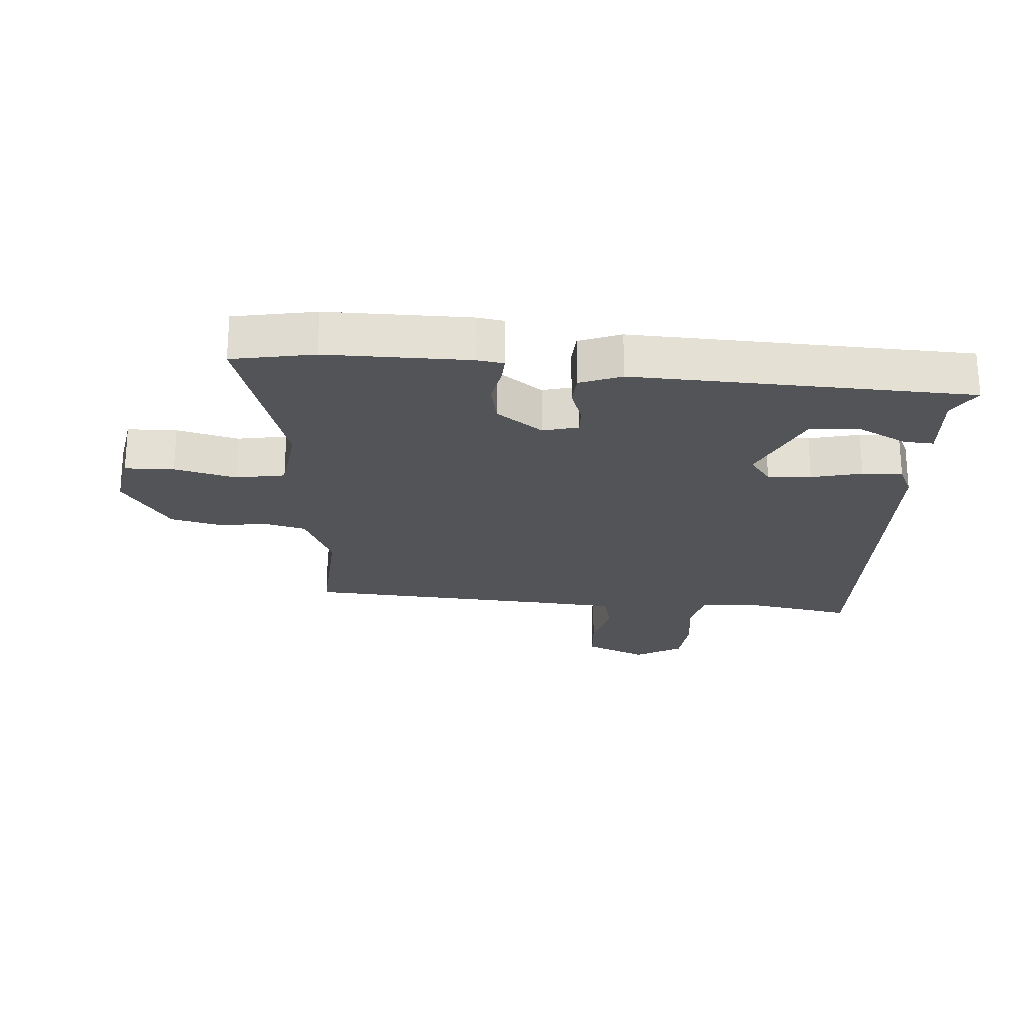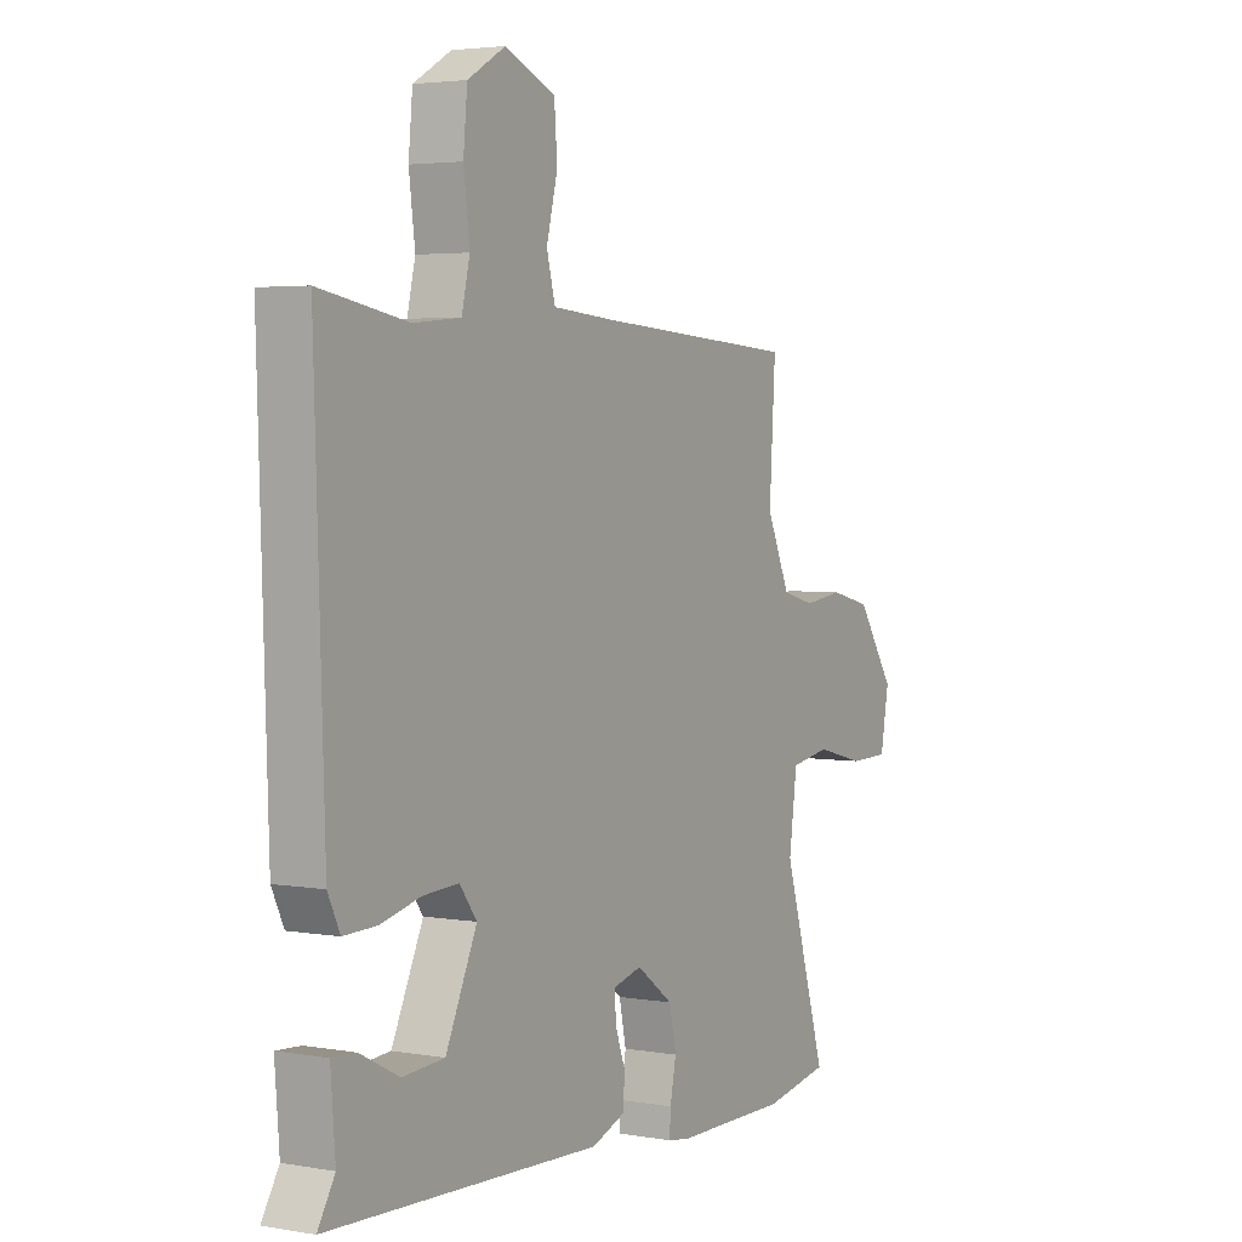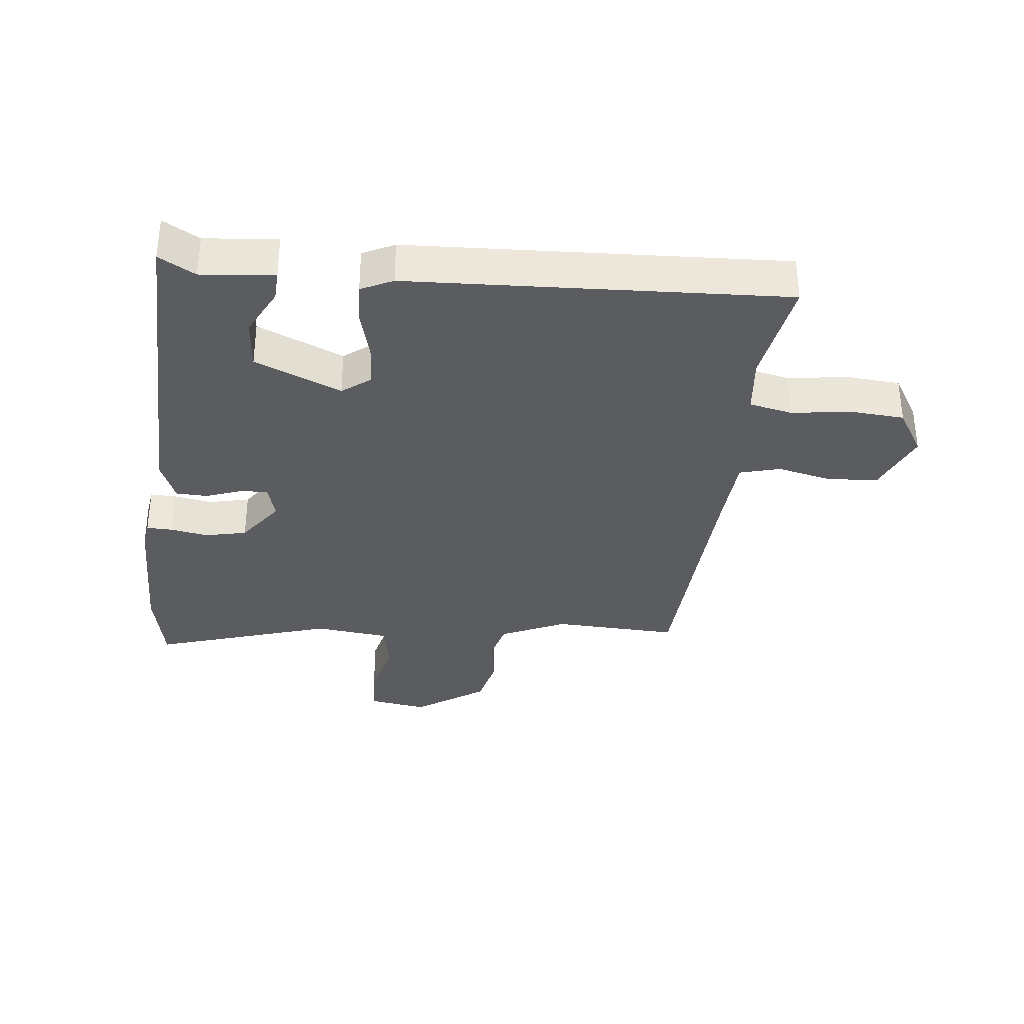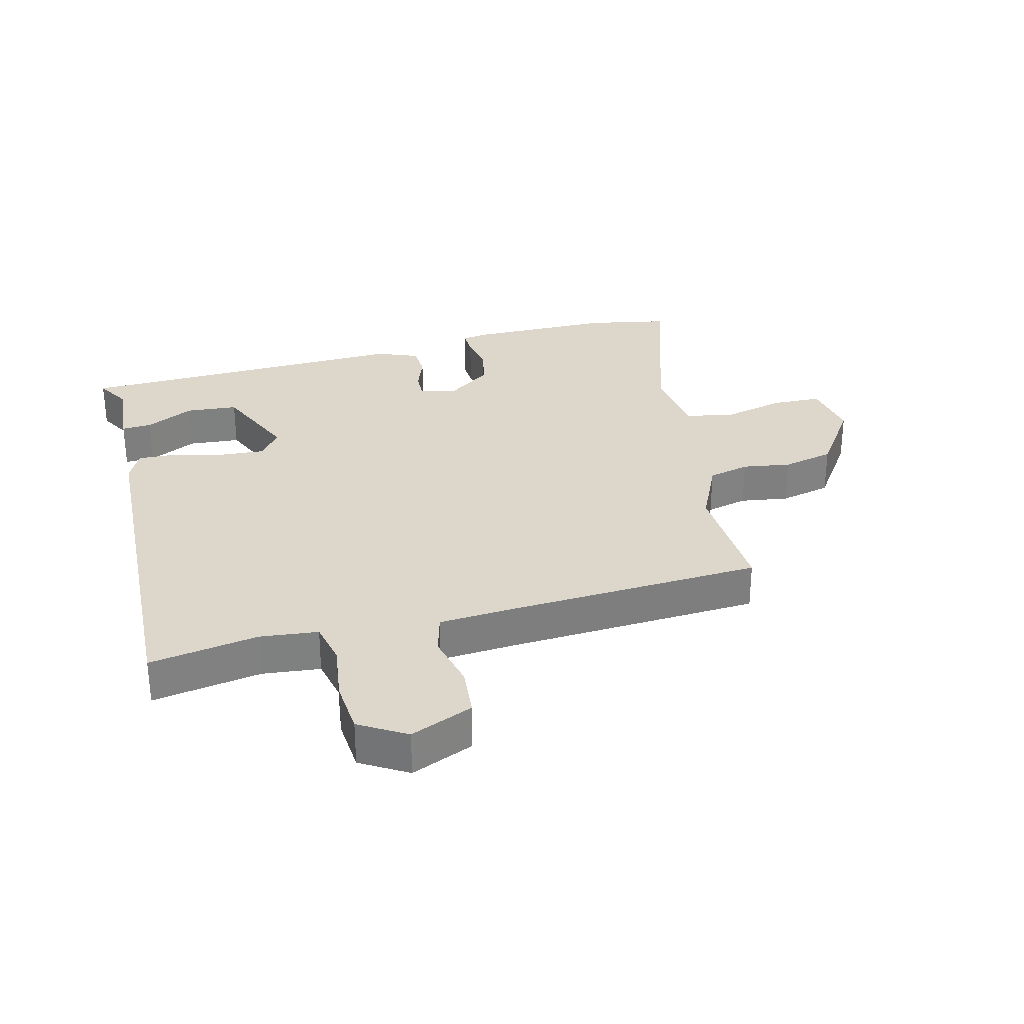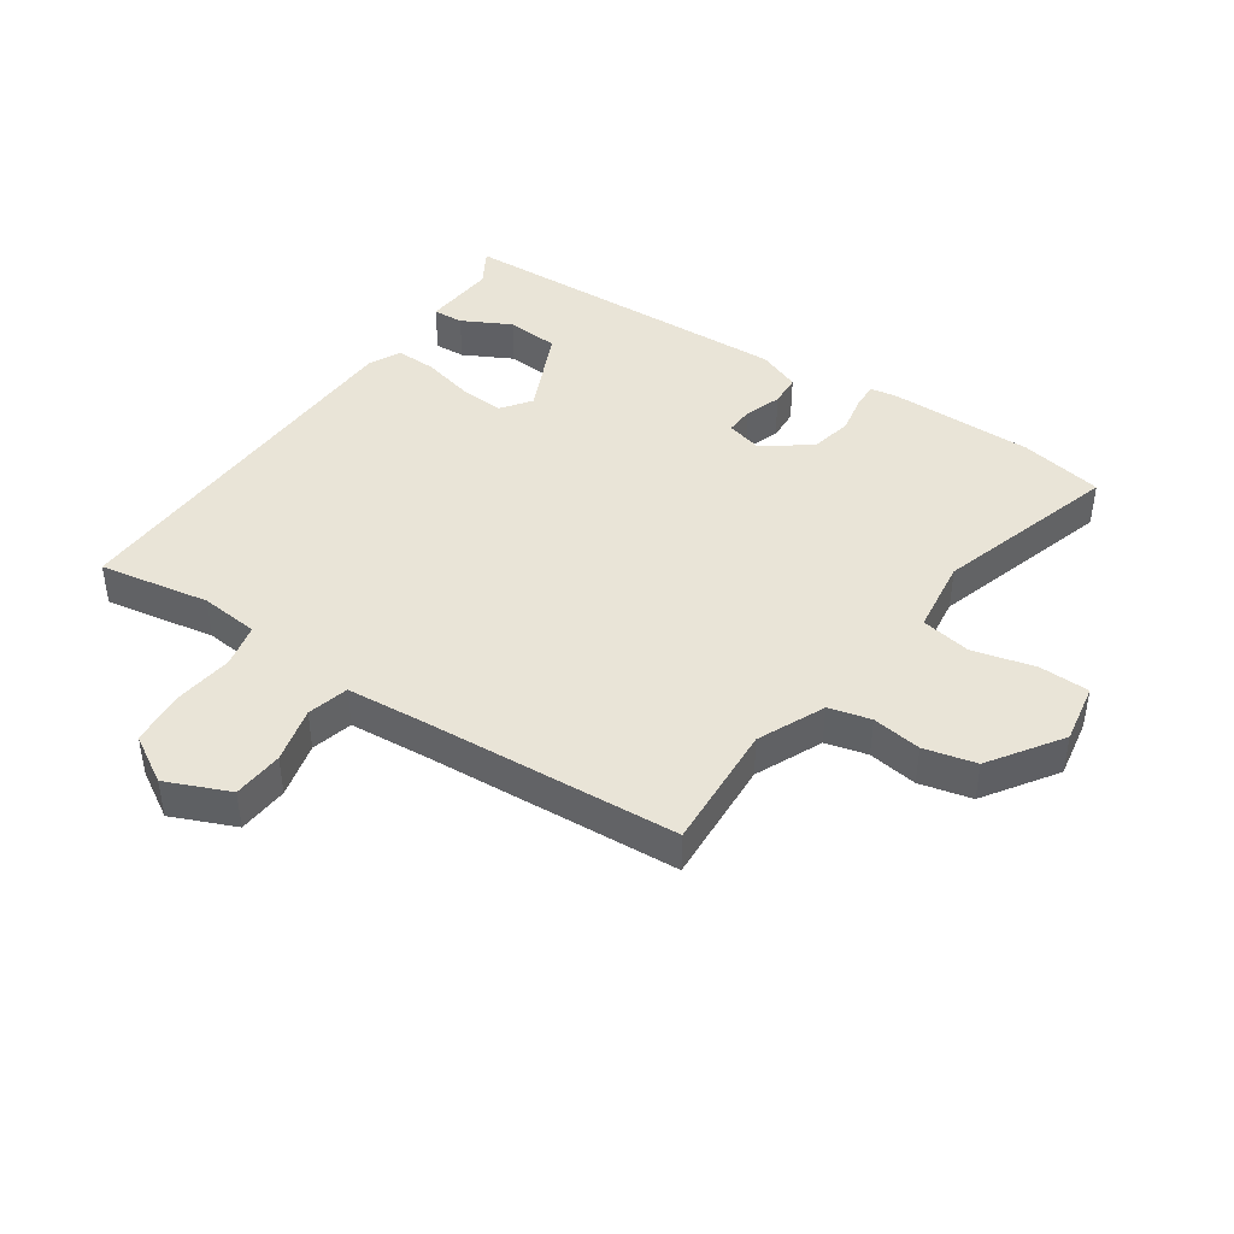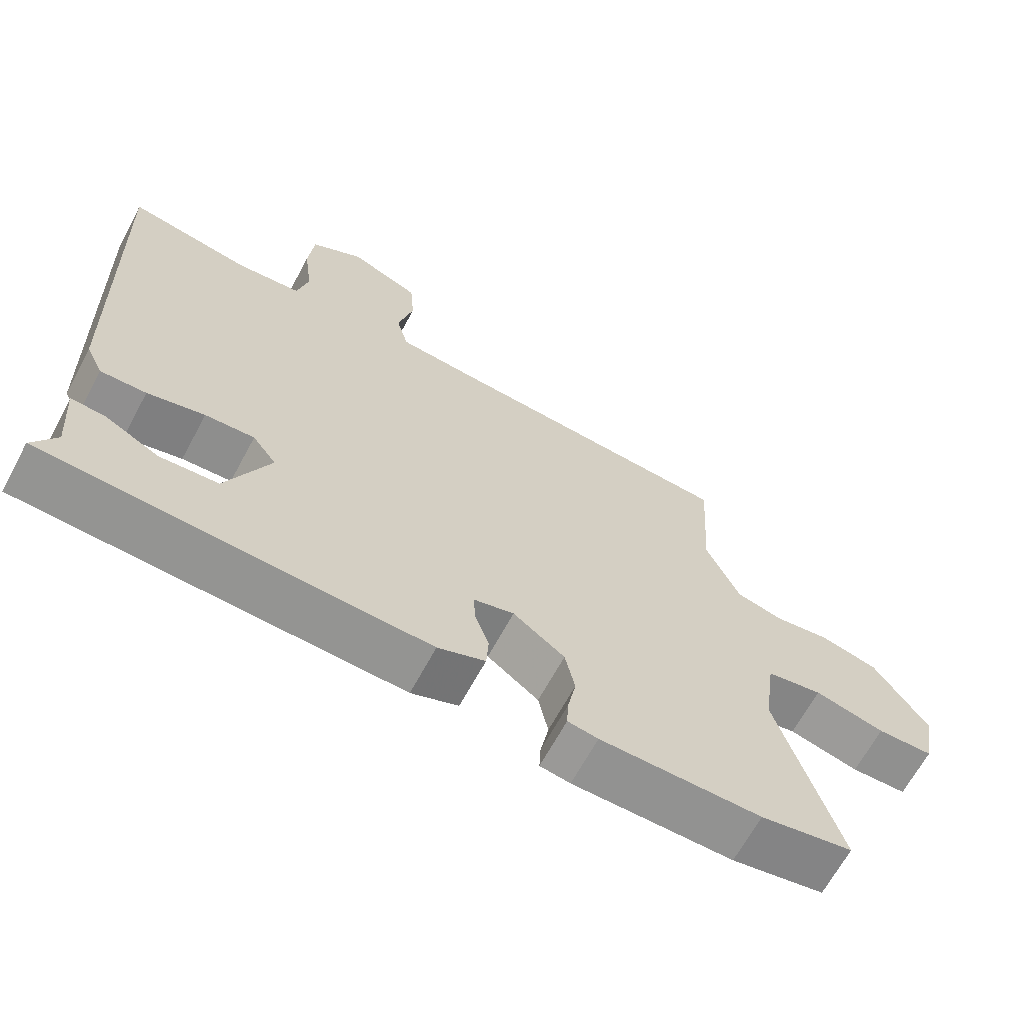
<metadata>
{"format":"obj","ext":"obj","renderer":"f3d","projection":"perspective","resolution":1024,"background":"white","views":[{"elev":-23.1,"azim":175.8,"up":"+Y"},{"elev":3.5,"azim":-59.6,"up":"+Z"},{"elev":-33.9,"azim":-95.4,"up":"+Y"},{"elev":30.5,"azim":-13.7,"up":"+Y"},{"elev":43.4,"azim":34.3,"up":"+Y"},{"elev":-66.1,"azim":-28.3,"up":"+Z"}]}
</metadata>
<code>
v 0.63 0.07 -0.476
v 0.499 0.07 -0.5
v 0.271 0.07 -0.499
v 0.228 0.07 -0.492
v 0.23 0.07 -0.451
v 0.242 0.07 -0.39
v 0.228 0.07 -0.324
v 0.155 0.07 -0.27
v 0.098 0.07 -0.285
v 0.1 0.07 -0.33
v 0.12 0.07 -0.387
v 0.117 0.07 -0.437
v 0.05 0.07 -0.463
v -0.49 0.07 -0.441
v -0.456 0.07 -0.384
v -0.465 0.07 -0.267
v -0.417 0.07 -0.27
v -0.34 0.07 -0.31
v -0.257 0.07 -0.304
v -0.195 0.07 -0.167
v -0.229 0.07 -0.121
v -0.299 0.07 -0.125
v -0.38 0.07 -0.145
v -0.445 0.07 -0.147
v -0.469 0.07 -0.096
v -0.488 0.07 0.503
v -0.314 0.07 0.472
v -0.221 0.07 0.481
v -0.205 0.07 0.55
v -0.217 0.07 0.645
v -0.209 0.07 0.731
v -0.134 0.07 0.775
v -0.034 0.07 0.732
v -0.028 0.07 0.652
v -0.05 0.07 0.564
v -0.033 0.07 0.499
v 0.089 0.07 0.489
v 0.496 0.07 0.462
v 0.484 0.07 0.261
v 0.531 0.07 0.156
v 0.597 0.07 0.139
v 0.675 0.07 0.15
v 0.757 0.07 0.13
v 0.833 0.07 0.017
v 0.816 0.07 -0.078
v 0.737 0.07 -0.08
v 0.638 0.07 -0.055
v 0.559 0.07 -0.069
v 0.543 0.07 -0.188
v 0.63 0 -0.476
v 0.499 0 -0.5
v 0.271 0 -0.499
v 0.228 0 -0.492
v 0.23 0 -0.451
v 0.242 0 -0.39
v 0.228 0 -0.324
v 0.155 0 -0.27
v 0.098 0 -0.285
v 0.1 0 -0.33
v 0.12 0 -0.387
v 0.117 0 -0.437
v 0.05 0 -0.463
v -0.49 0 -0.441
v -0.456 0 -0.384
v -0.465 0 -0.267
v -0.417 0 -0.27
v -0.34 0 -0.31
v -0.257 0 -0.304
v -0.195 0 -0.167
v -0.229 0 -0.121
v -0.299 0 -0.125
v -0.38 0 -0.145
v -0.445 0 -0.147
v -0.469 0 -0.096
v -0.488 0 0.503
v -0.314 0 0.472
v -0.221 0 0.481
v -0.205 0 0.55
v -0.217 0 0.645
v -0.209 0 0.731
v -0.134 0 0.775
v -0.034 0 0.732
v -0.028 0 0.652
v -0.05 0 0.564
v -0.033 0 0.499
v 0.089 0 0.489
v 0.496 0 0.462
v 0.484 0 0.261
v 0.531 0 0.156
v 0.597 0 0.139
v 0.675 0 0.15
v 0.757 0 0.13
v 0.833 0 0.017
v 0.816 0 -0.078
v 0.737 0 -0.08
v 0.638 0 -0.055
v 0.559 0 -0.069
v 0.543 0 -0.188
f 45 46 47
f 44 45 47
f 43 44 47
f 42 43 47
f 41 42 47
f 40 41 47 48
f 39 40 48 49
f 37 38 39
f 36 37 39 49
f 33 34 35
f 32 33 35
f 31 32 35
f 30 31 35
f 29 30 35
f 28 29 35 36
f 49 1 2
f 36 49 2
f 28 36 2
f 27 28 2
f 25 26 27
f 24 25 27
f 23 24 27
f 22 23 27
f 15 16 17 18
f 15 18 19
f 14 15 19
f 13 14 19
f 12 13 19
f 11 12 19
f 10 11 19
f 9 10 19 20
f 4 5 6
f 3 4 6
f 2 3 6
f 2 6 7
f 27 2 7 8
f 21 22 27
f 20 21 27
f 9 20 27
f 8 9 27
f 96 95 94
f 96 94 93
f 96 93 92
f 96 92 91
f 96 91 90
f 97 96 90 89
f 98 97 89 88
f 88 87 86
f 98 88 86 85
f 84 83 82
f 84 82 81
f 84 81 80
f 84 80 79
f 84 79 78
f 85 84 78 77
f 51 50 98
f 51 98 85
f 51 85 77
f 51 77 76
f 76 75 74
f 76 74 73
f 76 73 72
f 76 72 71
f 67 66 65 64
f 68 67 64
f 68 64 63
f 68 63 62
f 68 62 61
f 68 61 60
f 68 60 59
f 69 68 59 58
f 55 54 53
f 55 53 52
f 55 52 51
f 56 55 51
f 57 56 51 76
f 76 71 70
f 76 70 69
f 76 69 58
f 76 58 57
f 1 50 51 2
f 2 51 52 3
f 3 52 53 4
f 4 53 54 5
f 5 54 55 6
f 6 55 56 7
f 7 56 57 8
f 8 57 58 9
f 9 58 59 10
f 10 59 60 11
f 11 60 61 12
f 12 61 62 13
f 13 62 63 14
f 14 63 64 15
f 15 64 65 16
f 16 65 66 17
f 17 66 67 18
f 18 67 68 19
f 19 68 69 20
f 20 69 70 21
f 21 70 71 22
f 22 71 72 23
f 23 72 73 24
f 24 73 74 25
f 25 74 75 26
f 26 75 76 27
f 27 76 77 28
f 28 77 78 29
f 29 78 79 30
f 30 79 80 31
f 31 80 81 32
f 32 81 82 33
f 33 82 83 34
f 34 83 84 35
f 35 84 85 36
f 36 85 86 37
f 37 86 87 38
f 38 87 88 39
f 39 88 89 40
f 40 89 90 41
f 41 90 91 42
f 42 91 92 43
f 43 92 93 44
f 44 93 94 45
f 45 94 95 46
f 46 95 96 47
f 47 96 97 48
f 48 97 98 49
f 49 98 50 1

</code>
